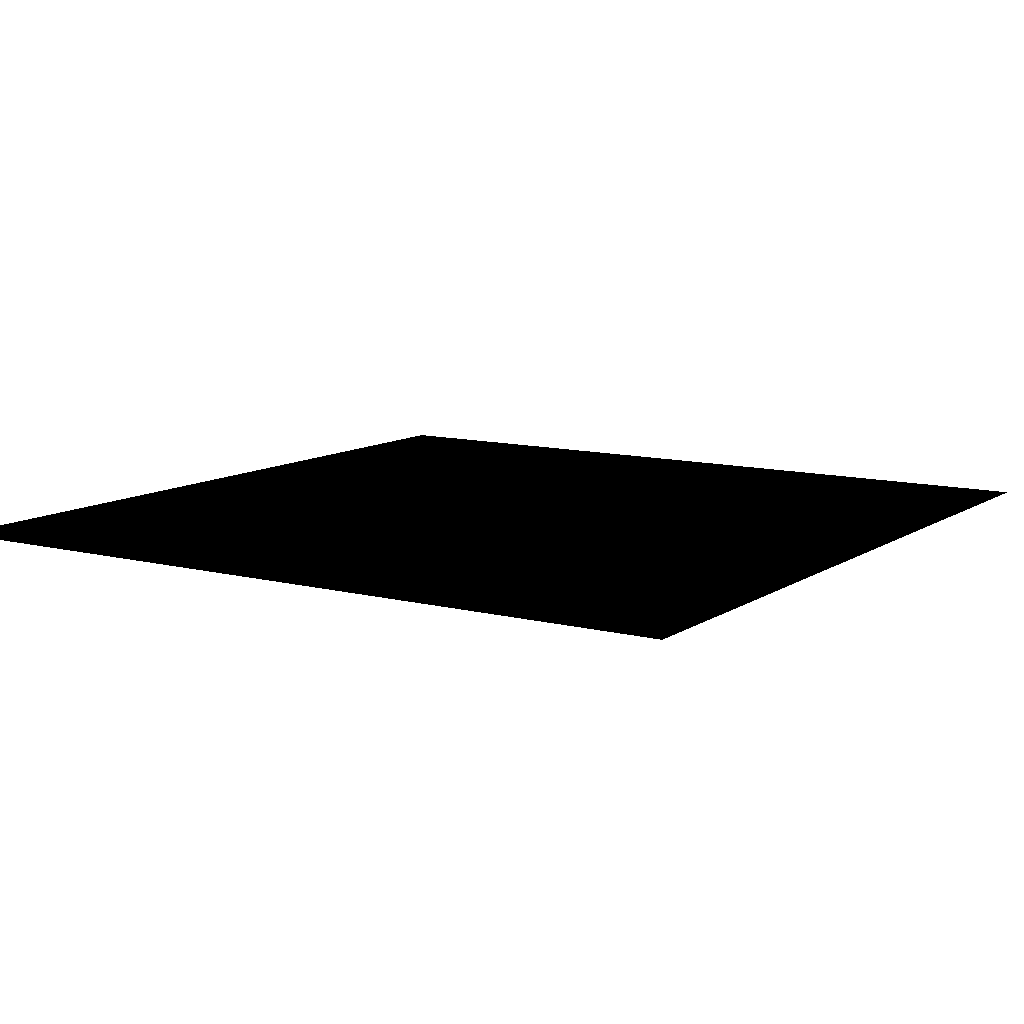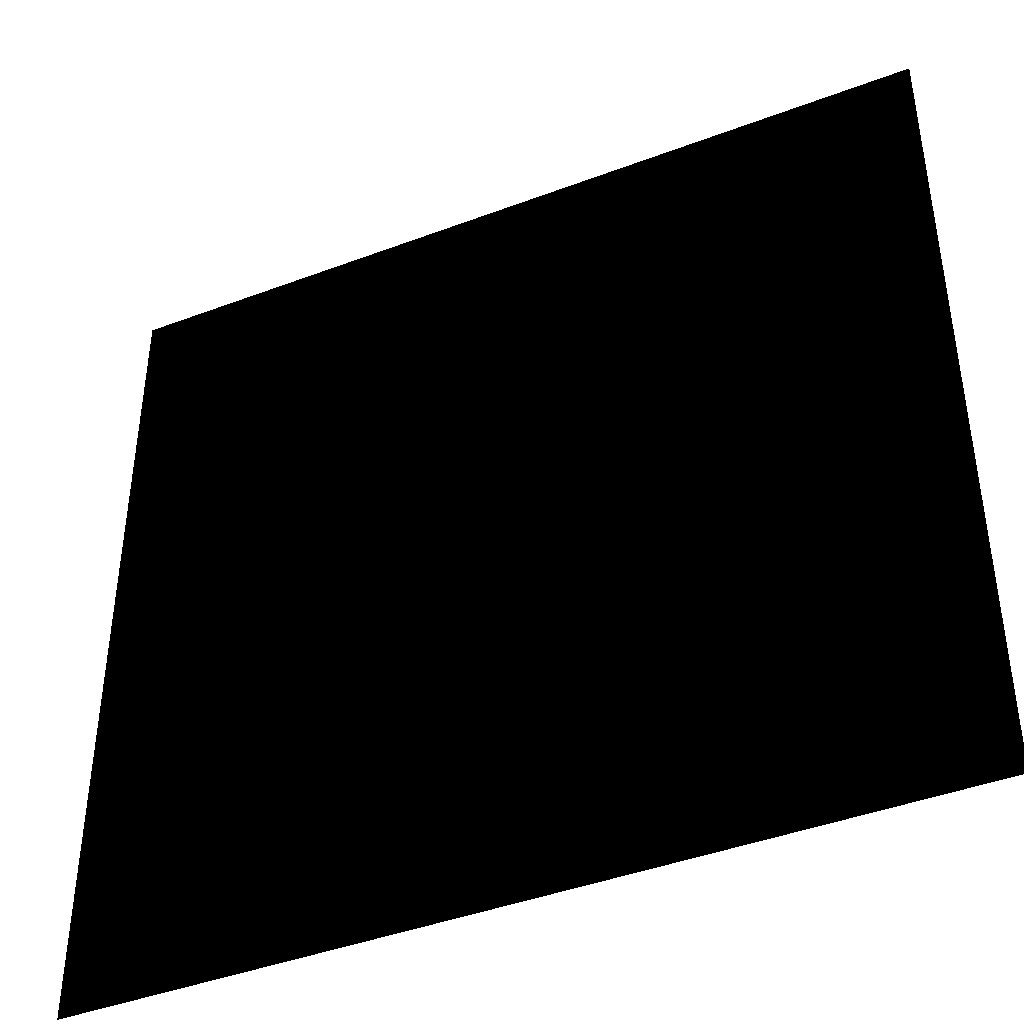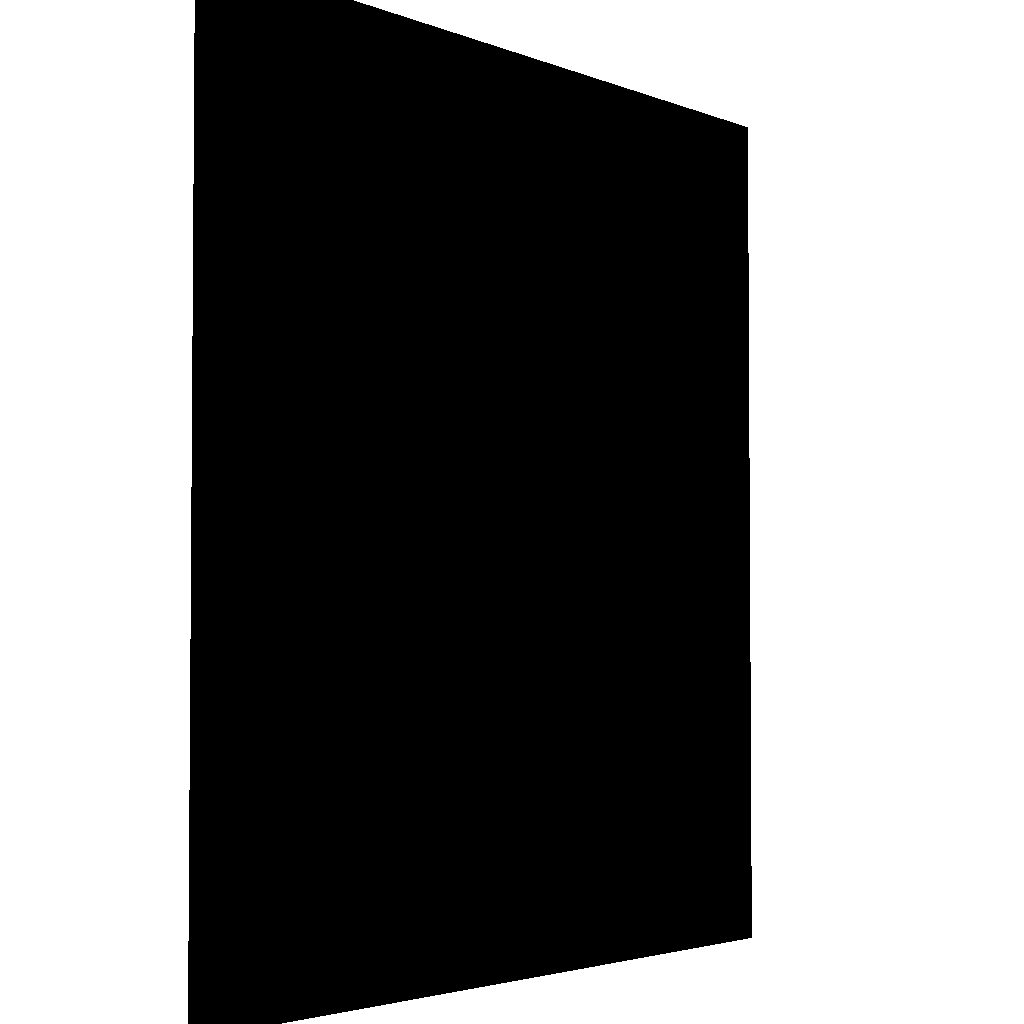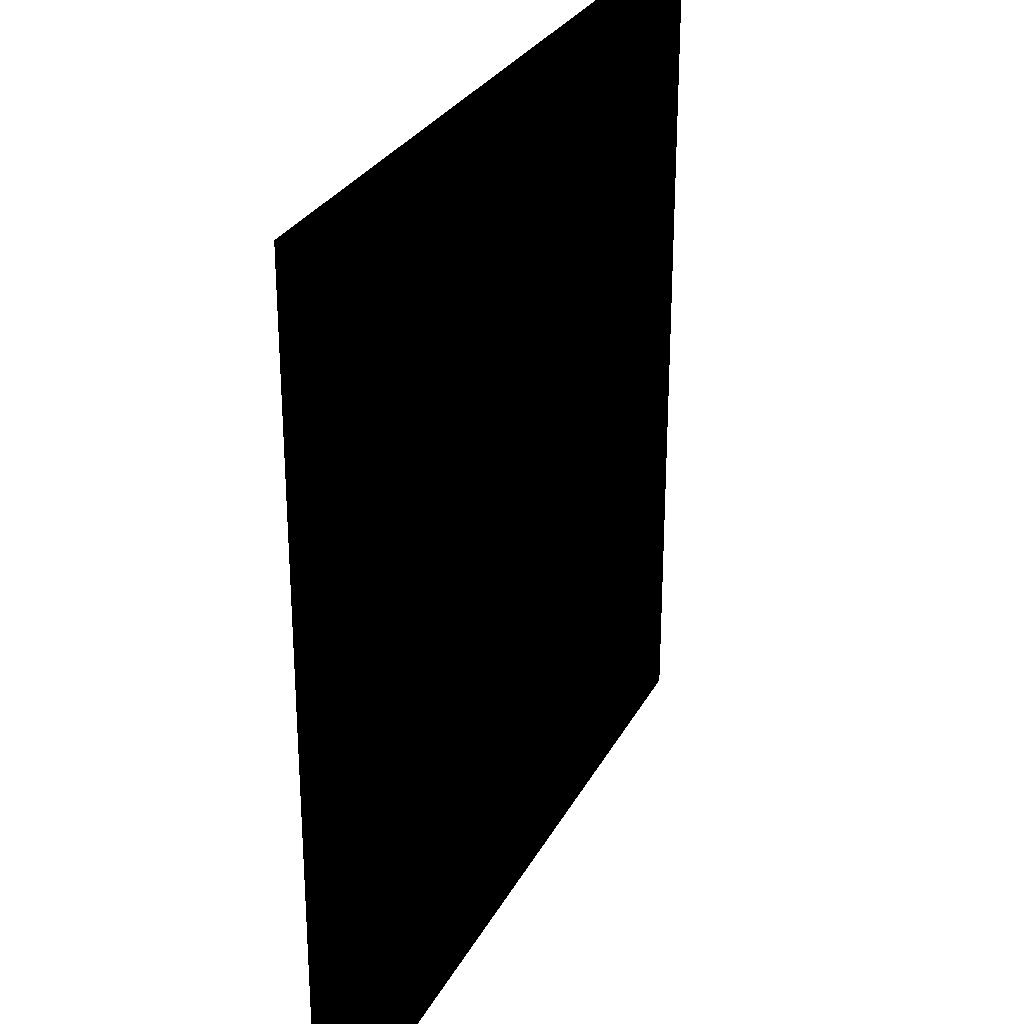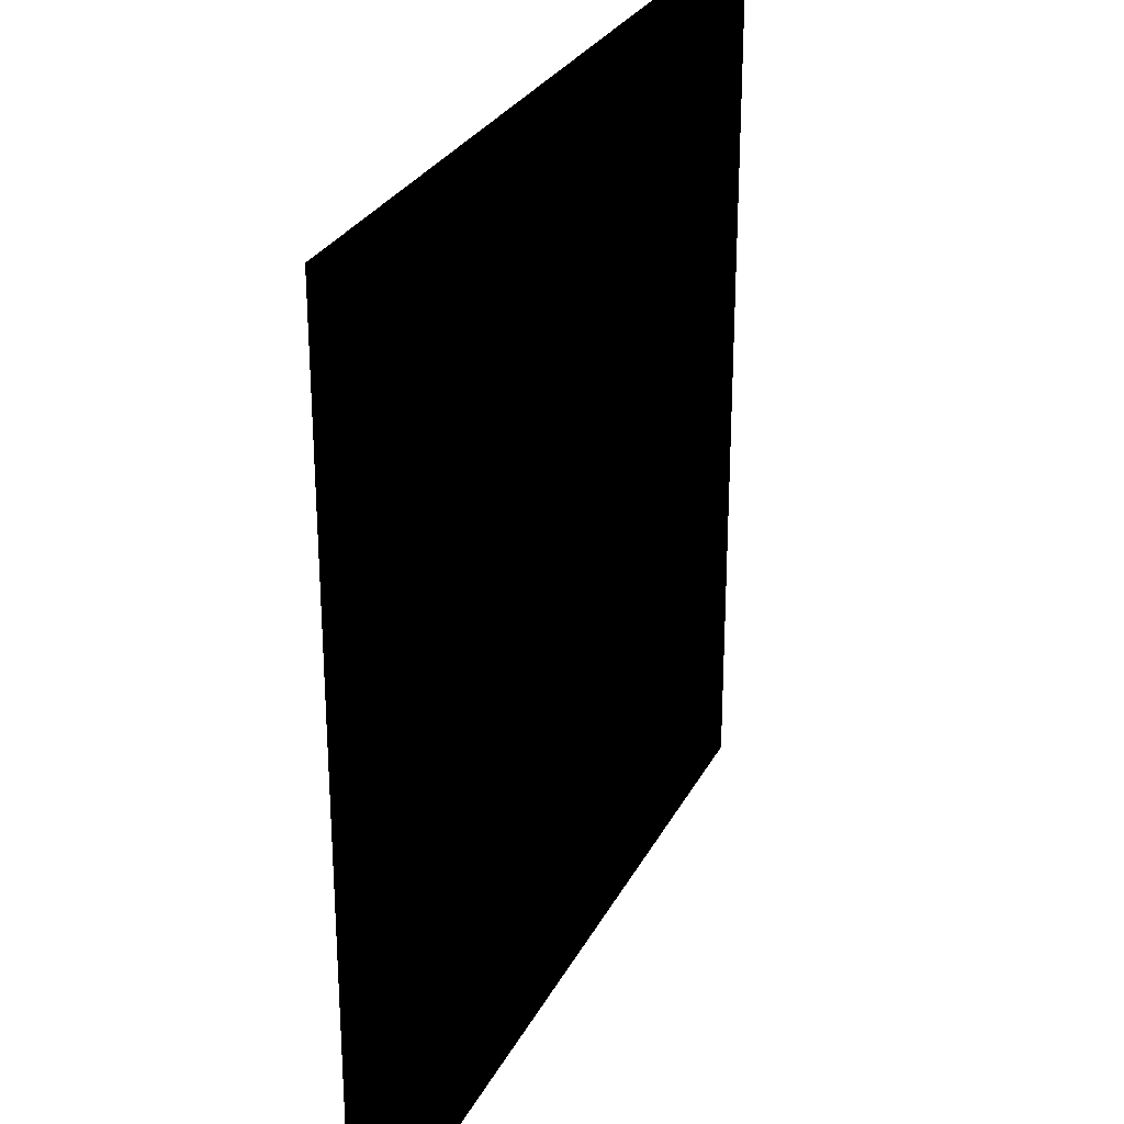
<metadata>
{"format":"obj","ext":"obj","renderer":"f3d","projection":"perspective","resolution":1024,"background":"white","views":[{"elev":10.6,"azim":-57.2,"up":"+Z"},{"elev":-42.4,"azim":-155.6,"up":"+Y"},{"elev":-3.0,"azim":125.9,"up":"+Y"},{"elev":28.2,"azim":113.0,"up":"+Y"},{"elev":28.1,"azim":112.6,"up":"+Y"}]}
</metadata>
<code>
o cube1
v -0.5 -0.5 0
v -0.5 0.5 0
v 0.5 0.5 0
v 0.5 -0.5 0
g cube1_cube1_auv
f 1 4 3 2
f 2 3 4 1

</code>
